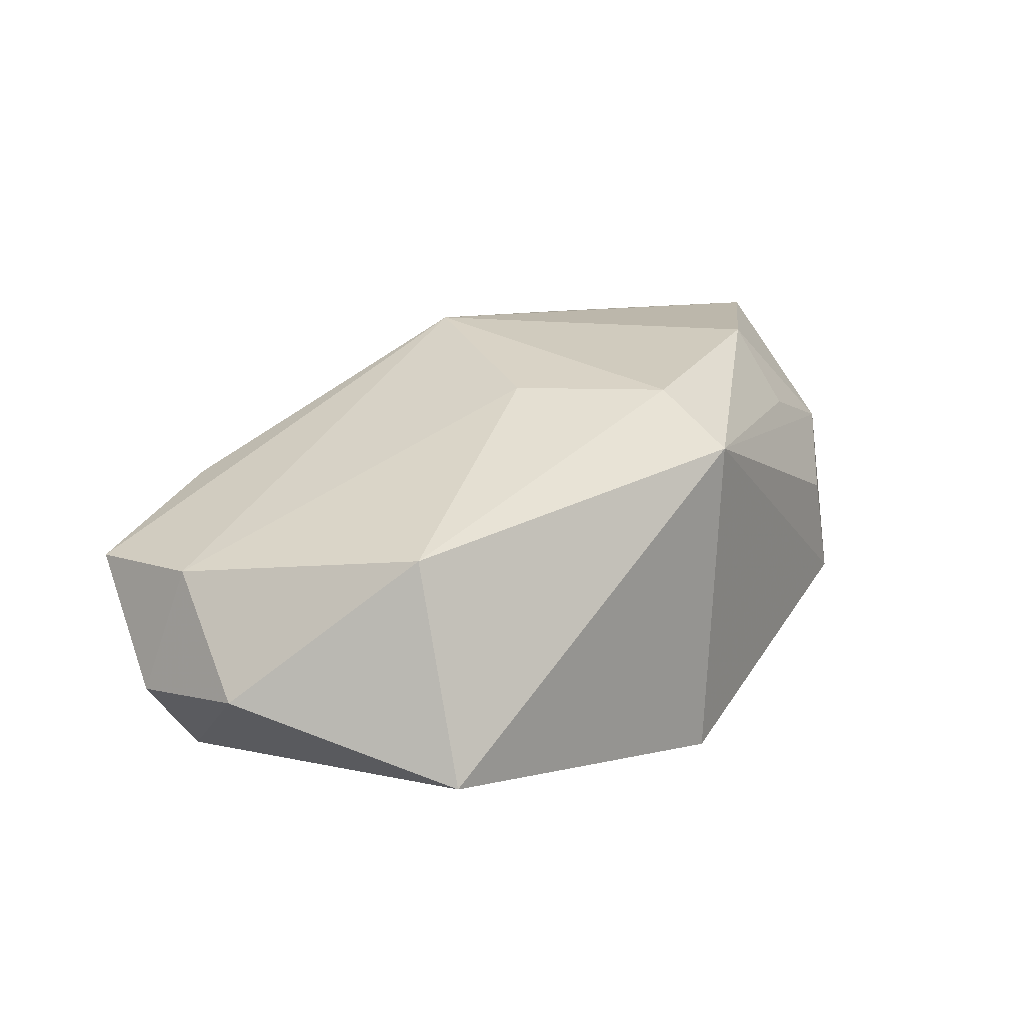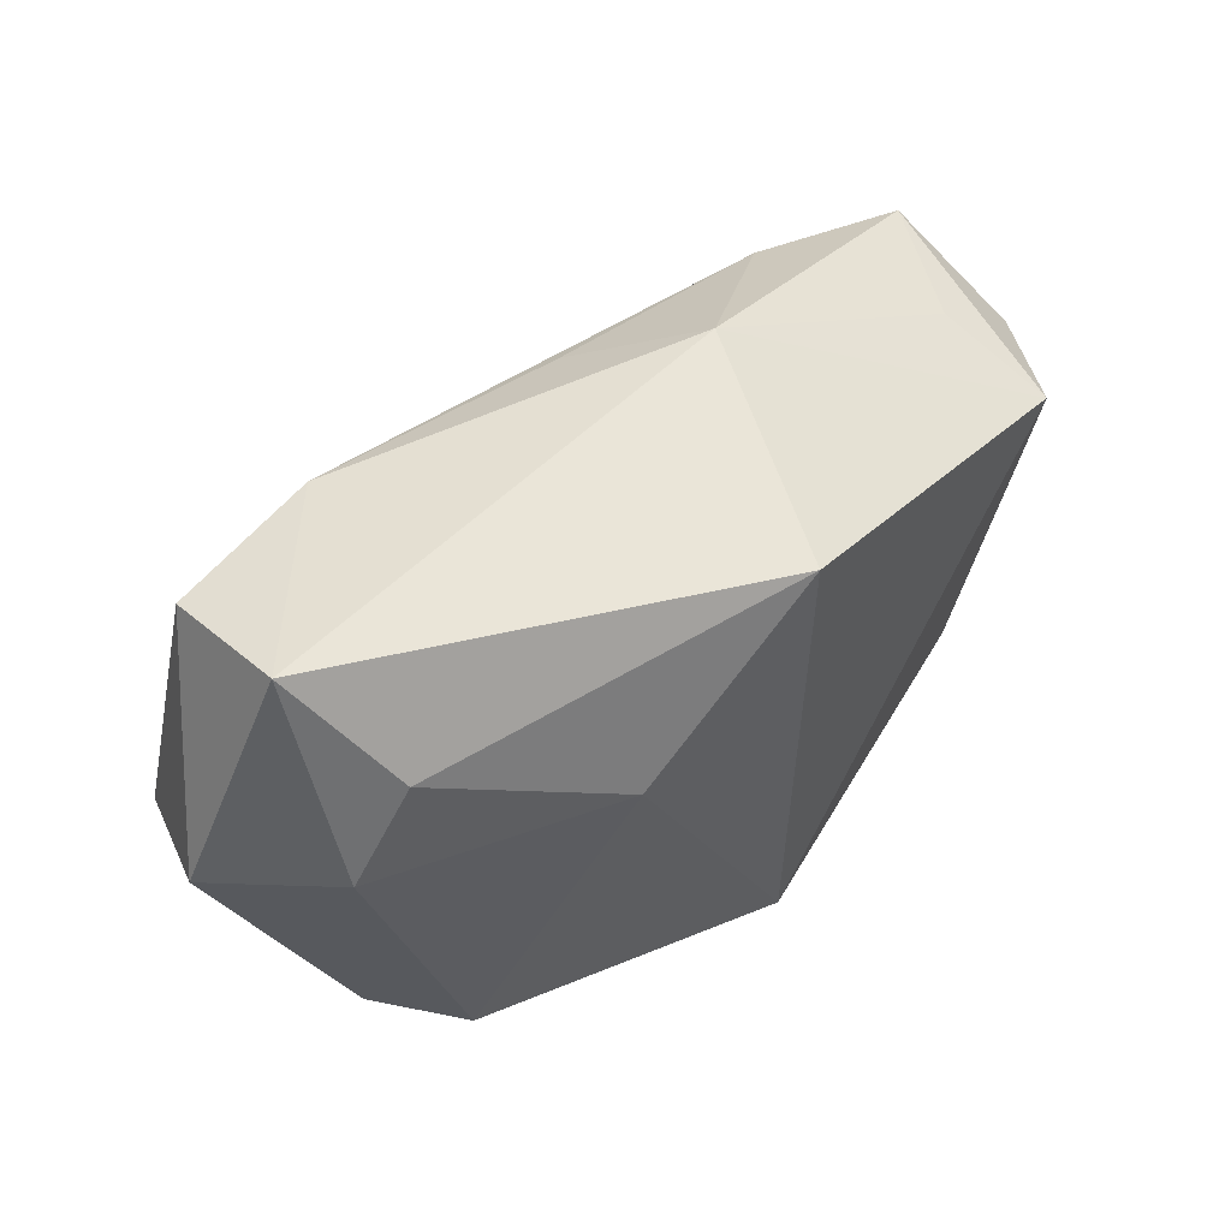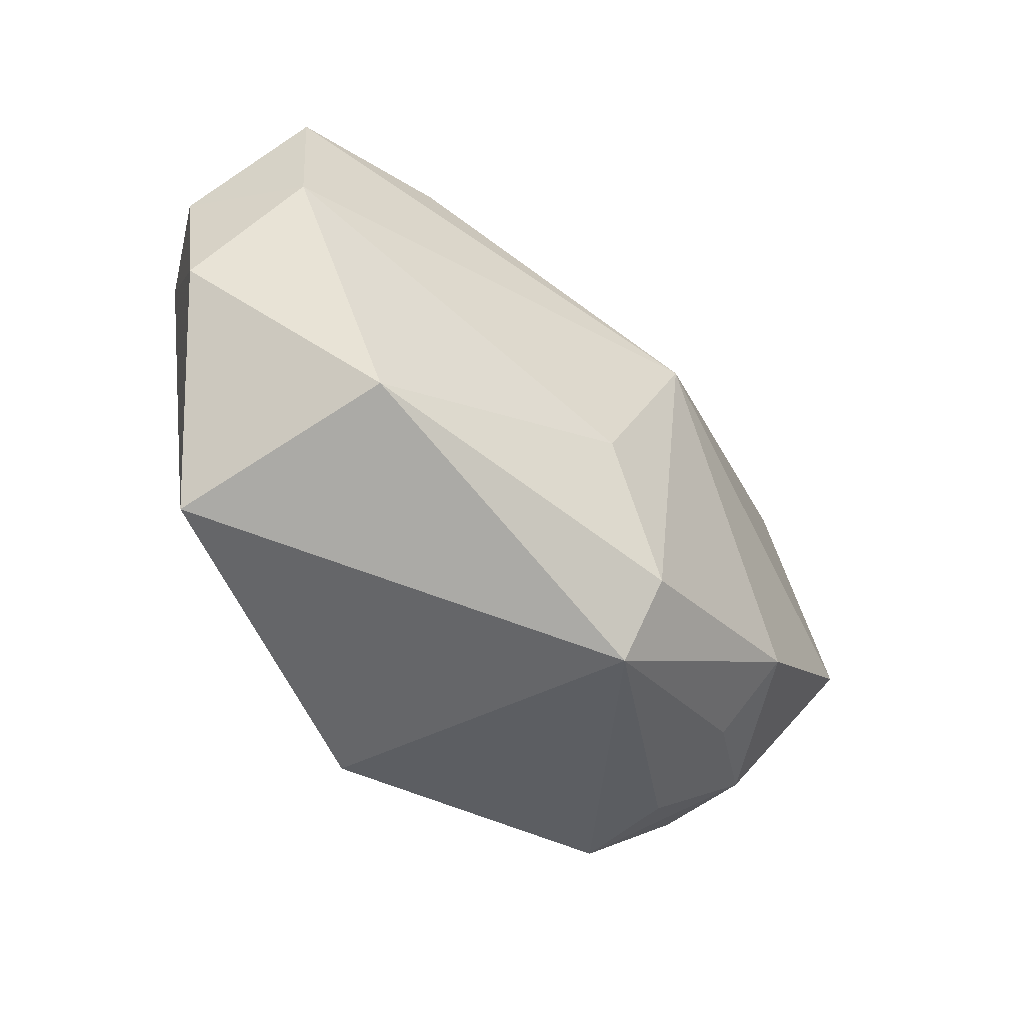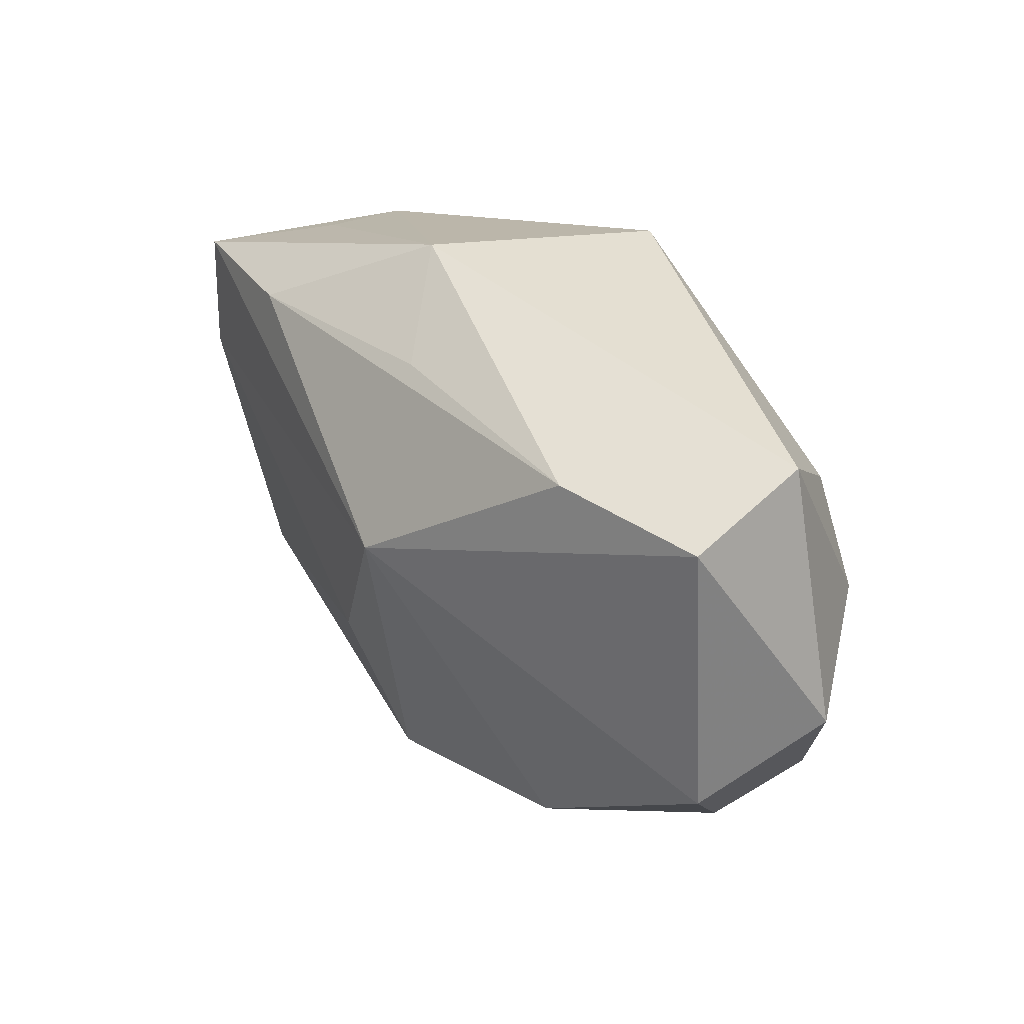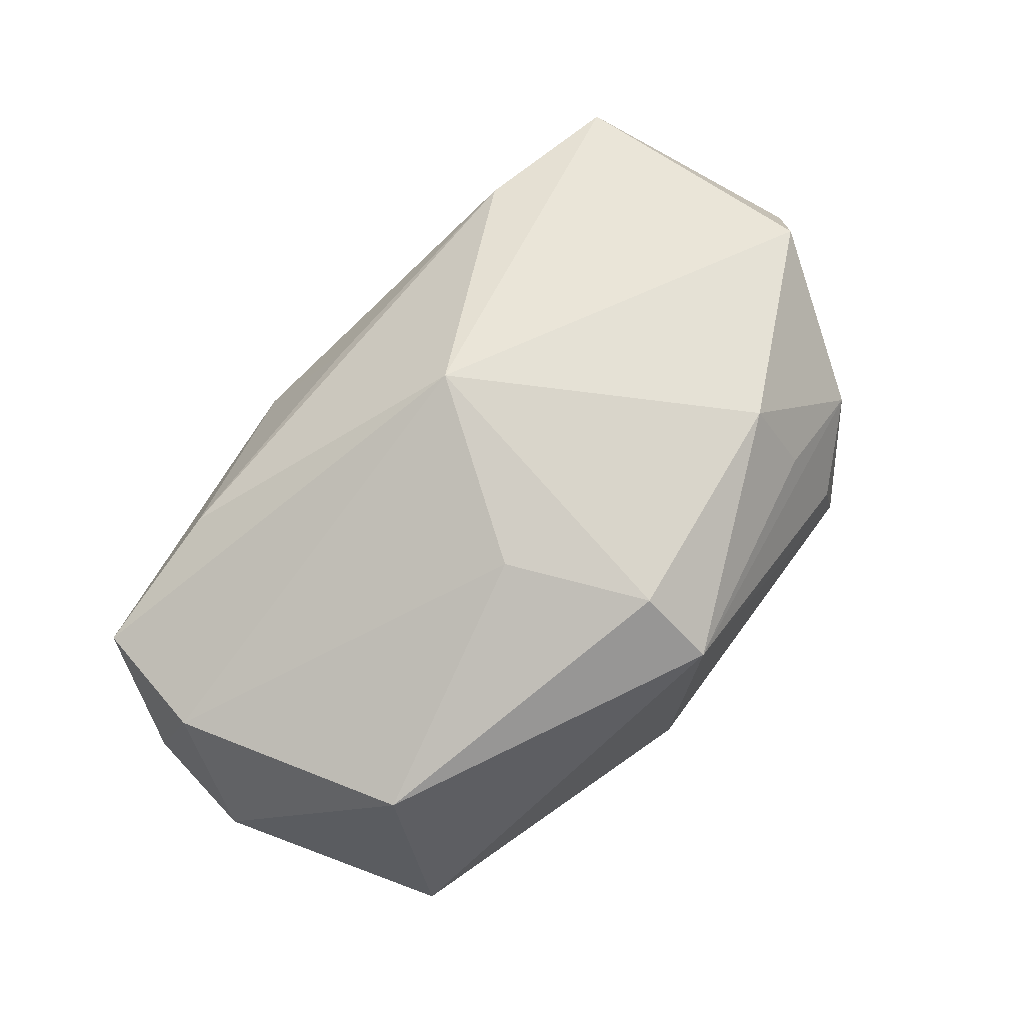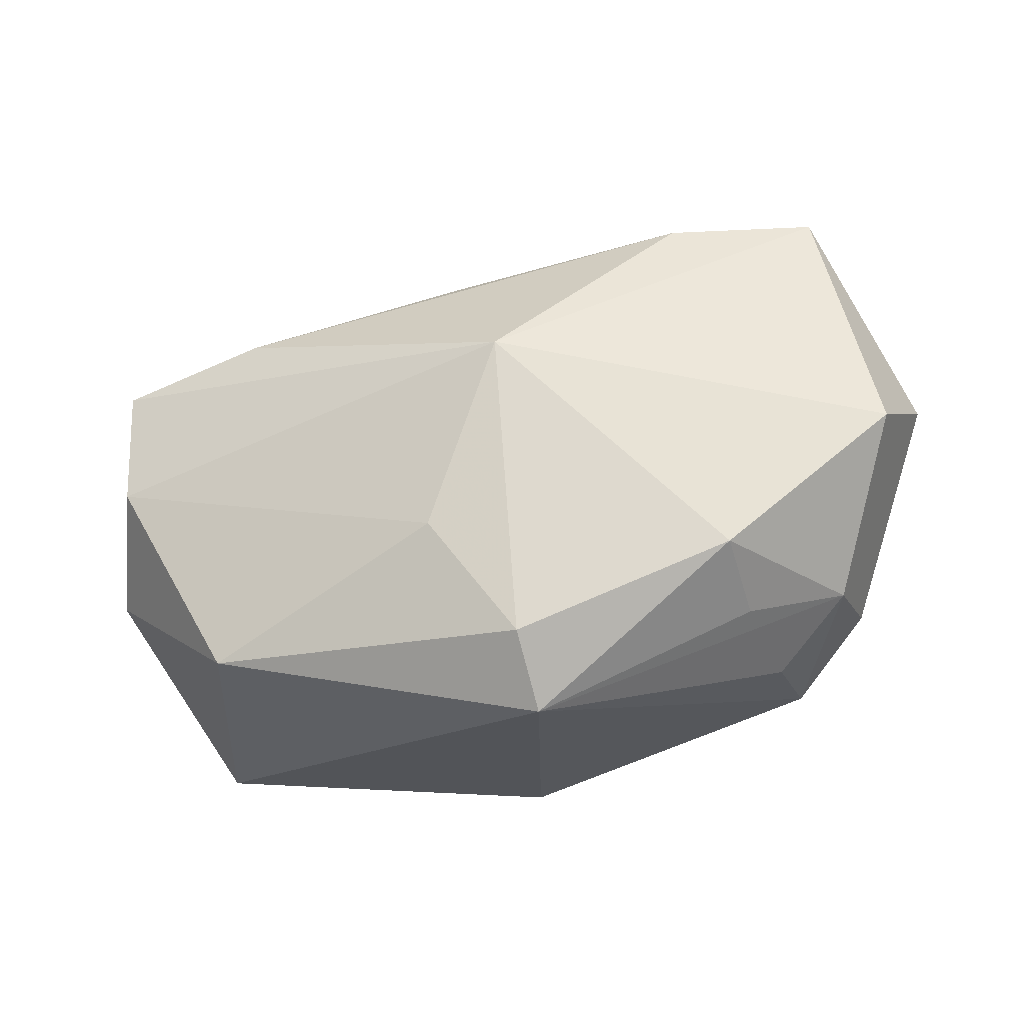
<metadata>
{"format":"obj","ext":"obj","renderer":"f3d","projection":"perspective","resolution":1024,"background":"white","views":[{"elev":14.6,"azim":-45.7,"up":"+Z"},{"elev":54.6,"azim":128.0,"up":"+Y"},{"elev":-51.7,"azim":-59.9,"up":"+Y"},{"elev":42.1,"azim":39.8,"up":"+Y"},{"elev":66.0,"azim":-40.2,"up":"+Z"},{"elev":62.2,"azim":-2.8,"up":"+Z"}]}
</metadata>
<code>
v 0.03428 -0.01379 -0.0004903
v -0.04227 0.006043 -0.0093
v 0.03527 -0.001376 0.01917
v 0.03113 0.0231 0.01596
v 0.03085 -0.01553 0.0089
v 0.01685 0.009945 -0.01512
v -0.0327 0.01464 -0.008207
v 0.01885 -0.01435 0.01946
v -0.001228 -0.02125 0.01688
v 0.04098 0.004432 0.008832
v 0.0005358 -0.02739 0.01188
v 0.017 0.02291 0.01613
v 0.0004412 0.02306 -0.01843
v -0.001899 0.007716 0.02063
v 0.001263 -0.02497 -0.01843
v 0.02114 -0.01826 0.0121
v -0.04032 0.01439 0.001581
v 0.03521 0.008399 -0.002856
v -0.03055 -0.02333 -0.01428
v -0.02676 0.01691 0.006955
v -0.04178 -0.005755 -0.007863
v 0.02496 -0.02073 0.002851
v -0.005073 0.02105 0.01013
v 0.0282 -0.01981 -0.006584
v 0.03291 0.02595 0.004664
v -0.00905 -0.009649 0.01657
v -0.01139 0.02595 -7.684e-05
v -0.0403 0.002341 0.002365
v 0.03002 0.0173 -0.004541
v -0.03306 0.01102 -0.01843
v -0.03017 -0.0182 0.005366
f 15 24 11
f 14 4 12
f 25 4 10
f 25 13 27
f 27 12 25
f 25 12 4
f 15 11 19
f 23 12 27
f 18 25 10
f 8 5 3
f 10 4 3
f 14 8 3
f 3 4 14
f 1 5 24
f 1 18 10
f 24 18 1
f 10 3 1
f 1 3 5
f 8 11 16
f 16 5 8
f 11 5 16
f 22 11 24
f 24 5 22
f 22 5 11
f 14 17 28
f 31 19 11
f 21 19 31
f 31 28 21
f 27 17 20
f 20 23 27
f 20 17 14
f 12 23 20
f 14 12 20
f 30 13 15
f 27 13 30
f 30 19 21
f 15 19 30
f 13 25 29
f 25 18 29
f 9 31 11
f 9 11 8
f 9 8 14
f 14 28 26
f 28 31 26
f 26 9 14
f 31 9 26
f 7 17 27
f 27 30 7
f 7 30 17
f 2 30 21
f 17 30 2
f 21 28 2
f 2 28 17
f 13 29 6
f 6 29 18
f 15 13 6
f 6 18 24
f 6 24 15

</code>
